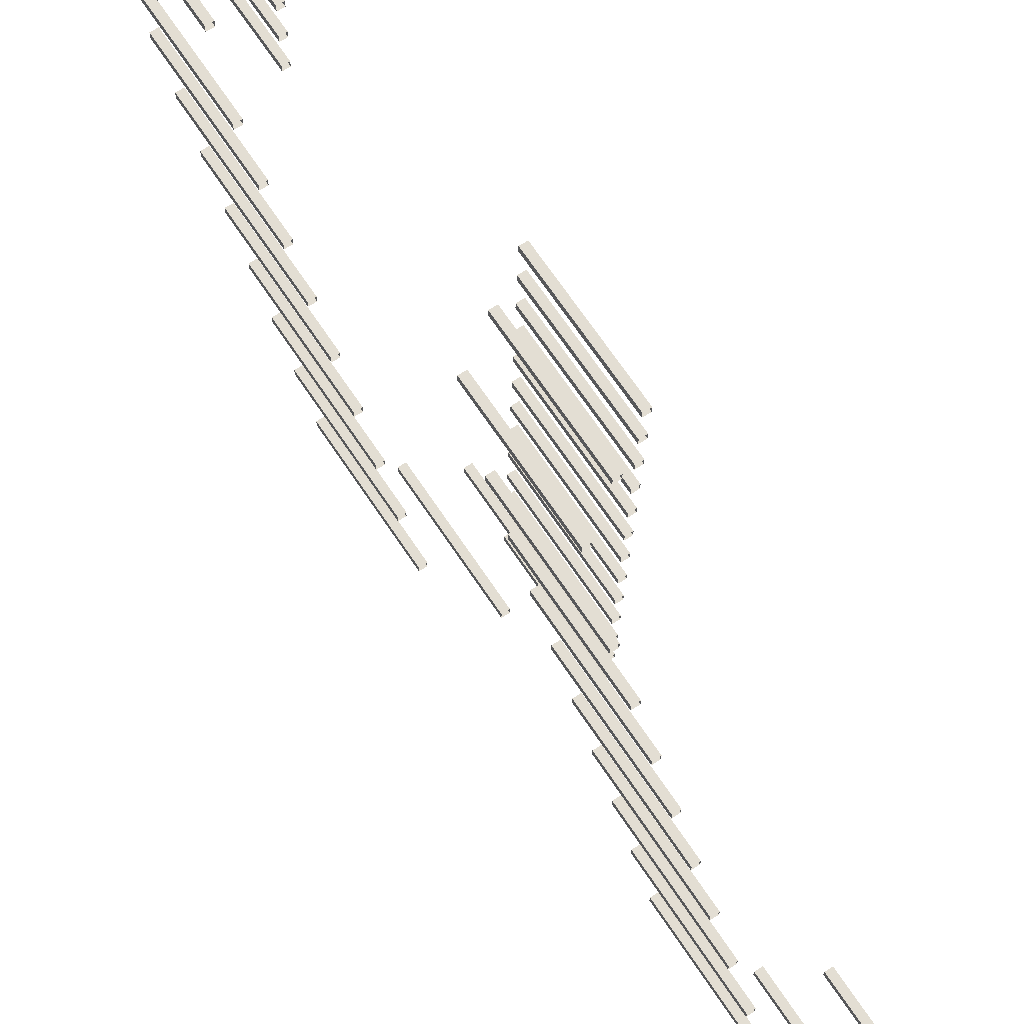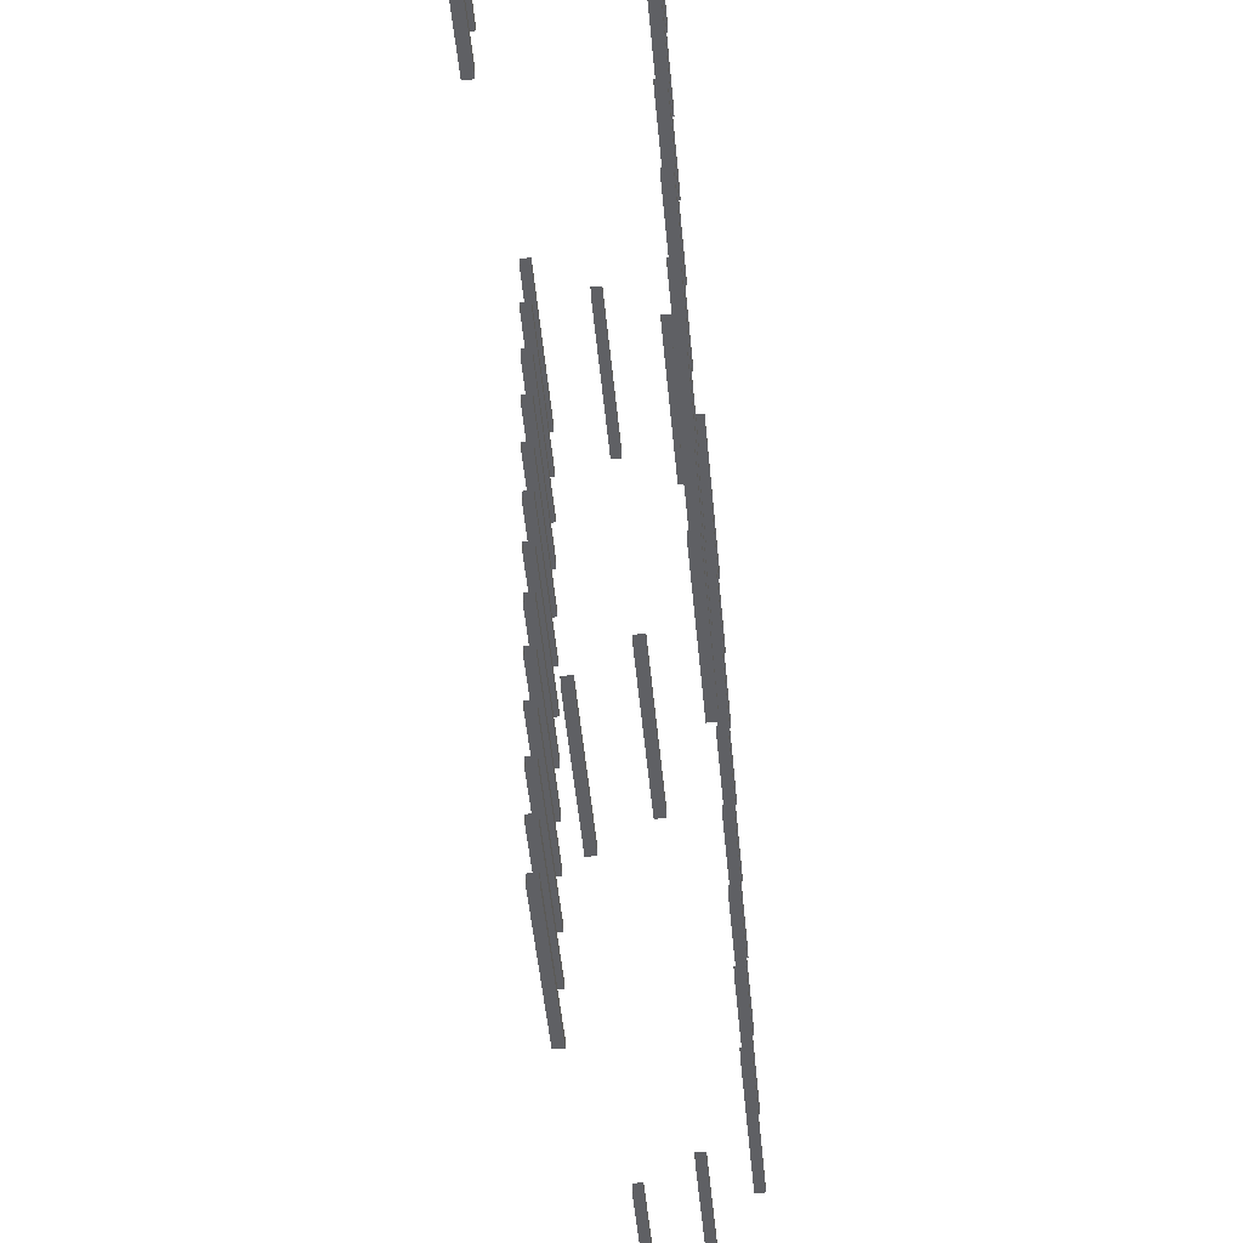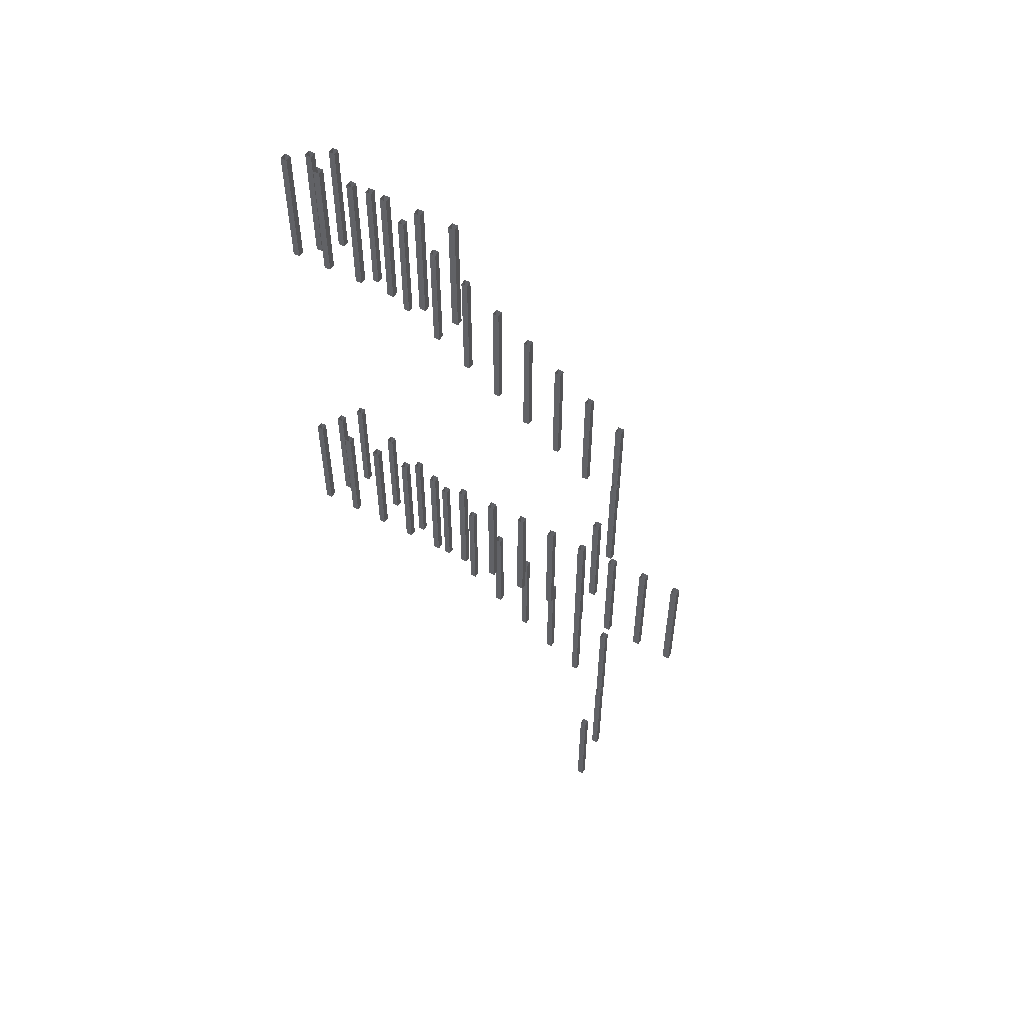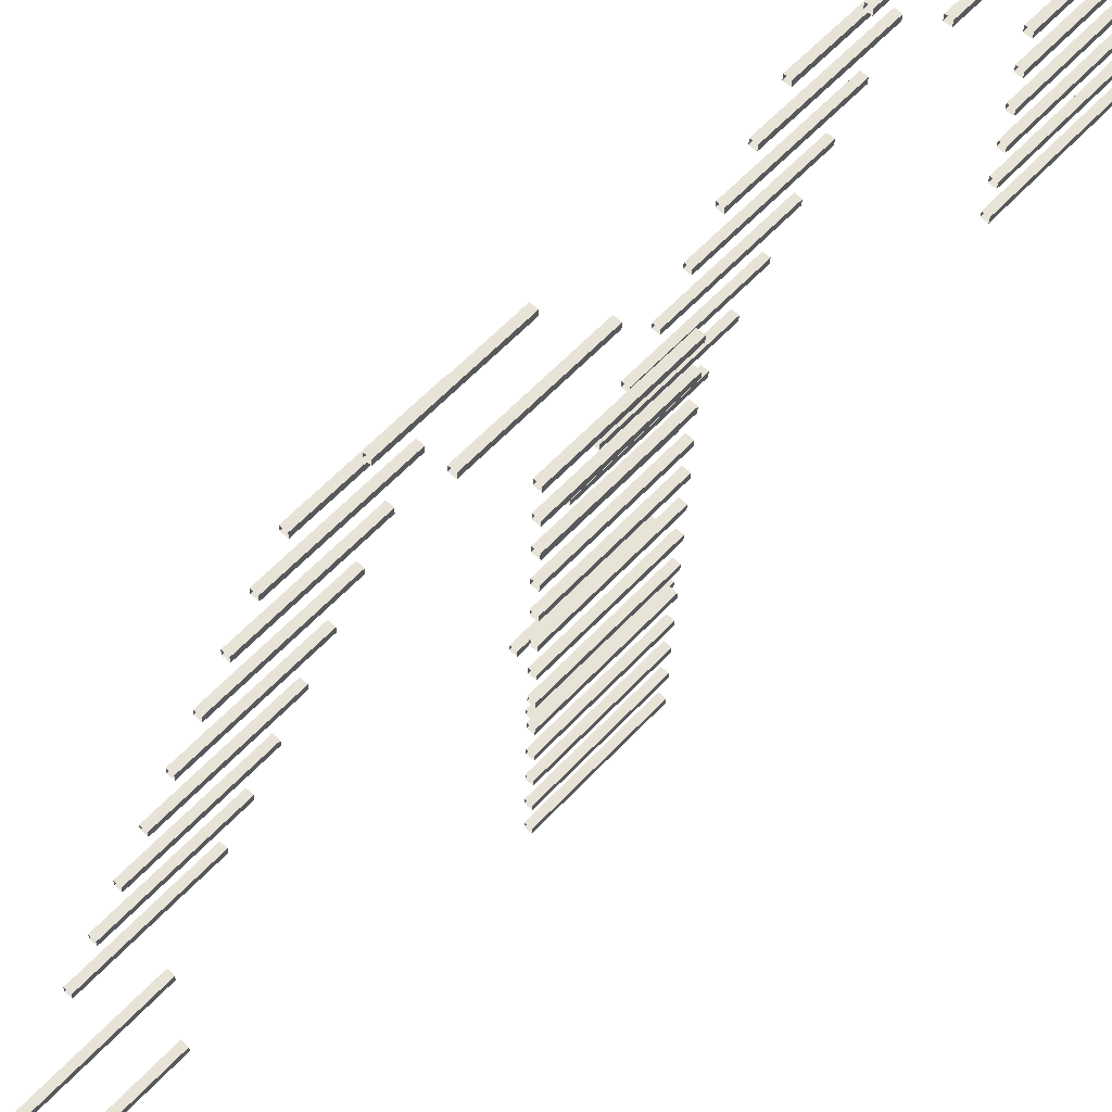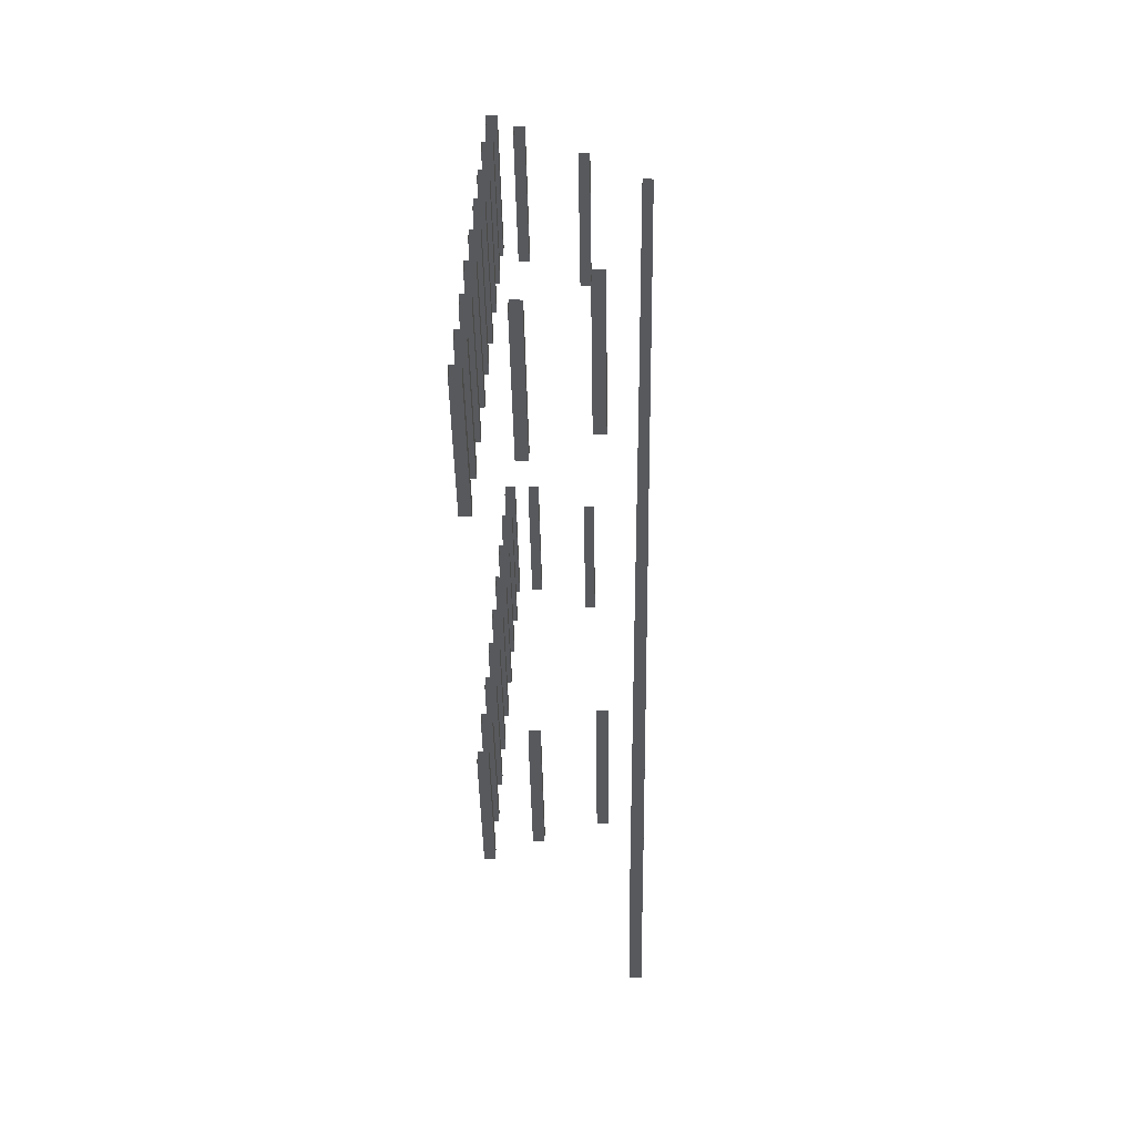
<metadata>
{"format":"obj","ext":"obj","renderer":"f3d","projection":"perspective","resolution":1024,"background":"white","views":[{"elev":68.4,"azim":-33.7,"up":"+Z"},{"elev":-44.3,"azim":-175.1,"up":"+Z"},{"elev":53.2,"azim":121.7,"up":"+Y"},{"elev":61.3,"azim":43.1,"up":"+Z"},{"elev":-30.2,"azim":0.7,"up":"+Z"}]}
</metadata>
<code>
o int1-railing-base-standard-x-posts
v 10.27 21.83 -185.5
v 10.28 21.83 -185.3
v 10.28 24.86 -185.3
v 10.27 24.86 -185.5
v 10.43 21.83 -185.5
v 10.43 24.86 -185.5
v 10.44 21.83 -185.3
v 10.44 24.86 -185.3
v 10.25 21.83 -186.2
v 10.41 21.83 -186.2
v 10.41 24.86 -186.2
v 10.25 24.86 -186.2
v 10.41 21.83 -186.4
v 10.41 24.86 -186.4
v 10.25 21.83 -186.4
v 10.25 24.86 -186.4
v 10.3 21.83 -184.6
v 10.3 21.83 -184.4
v 10.3 24.86 -184.4
v 10.3 24.86 -184.6
v 10.46 21.83 -184.6
v 10.46 24.86 -184.6
v 10.46 21.83 -184.4
v 10.46 24.86 -184.4
v 10.32 21.83 -183.7
v 10.32 21.83 -183.6
v 10.32 24.86 -183.6
v 10.32 24.86 -183.7
v 10.48 21.83 -183.7
v 10.48 24.86 -183.7
v 10.48 21.83 -183.6
v 10.48 24.86 -183.6
v 10.34 21.83 -182.7
v 10.5 21.83 -182.7
v 10.5 24.86 -182.7
v 10.34 24.86 -182.7
v 10.5 21.83 -182.8
v 10.5 24.86 -182.8
v 10.34 21.83 -182.8
v 10.34 24.86 -182.8
v 10.37 21.83 -181.8
v 10.53 21.83 -181.8
v 10.53 24.86 -181.8
v 10.37 24.86 -181.8
v 10.52 21.83 -181.9
v 10.52 24.86 -181.9
v 10.36 21.83 -181.9
v 10.36 24.86 -181.9
v 8.589 20.64 -181.7
v 8.749 20.64 -181.7
v 8.749 23.67 -181.7
v 8.589 23.67 -181.7
v 8.745 20.64 -181.9
v 8.745 23.67 -181.9
v 8.585 20.64 -181.9
v 8.585 23.67 -181.9
v 9.474 21.24 -181.9
v 9.478 21.24 -181.8
v 9.478 24.26 -181.8
v 9.474 24.26 -181.9
v 9.634 21.24 -181.9
v 9.634 24.26 -181.9
v 9.638 21.24 -181.8
v 9.638 24.26 -181.8
v 8.068 14.71 -189.7
v 8.072 14.71 -189.6
v 8.072 17.73 -189.6
v 8.068 17.73 -189.7
v 8.232 14.71 -189.6
v 8.232 17.73 -189.6
v 8.228 14.71 -189.7
v 8.228 17.73 -189.7
v 8.25 15.3 -188.8
v 8.09 15.3 -188.8
v 8.09 18.33 -188.8
v 8.25 18.33 -188.8
v 8.254 15.3 -188.7
v 8.254 18.33 -188.7
v 8.095 15.3 -188.7
v 8.095 18.33 -188.7
v 8.273 15.89 -187.9
v 8.113 15.89 -187.9
v 8.113 18.92 -187.9
v 8.273 18.92 -187.9
v 8.277 15.89 -187.8
v 8.277 18.92 -187.8
v 8.117 15.89 -187.8
v 8.117 18.92 -187.8
v 8.295 16.49 -187.1
v 8.135 16.49 -187.1
v 8.135 19.51 -187.1
v 8.295 19.51 -187.1
v 8.299 16.49 -186.9
v 8.299 19.51 -186.9
v 8.139 16.49 -186.9
v 8.139 19.51 -186.9
v 8.318 17.08 -186.2
v 8.158 17.08 -186.2
v 8.158 20.11 -186.2
v 8.318 20.11 -186.2
v 8.322 17.08 -186
v 8.322 20.11 -186
v 8.162 17.08 -186
v 8.162 20.11 -186
v 8.34 17.67 -185.3
v 8.18 17.67 -185.3
v 8.18 20.7 -185.3
v 8.34 20.7 -185.3
v 8.344 17.67 -185.1
v 8.344 20.7 -185.1
v 8.184 17.67 -185.1
v 8.184 20.7 -185.1
v 8.362 18.27 -184.4
v 8.202 18.27 -184.4
v 8.202 21.3 -184.4
v 8.362 21.3 -184.4
v 8.366 18.27 -184.2
v 8.366 21.3 -184.2
v 8.206 18.27 -184.2
v 8.206 21.3 -184.2
v 8.385 18.86 -183.5
v 8.225 18.86 -183.5
v 8.225 21.89 -183.5
v 8.385 21.89 -183.5
v 8.389 18.86 -183.3
v 8.389 21.89 -183.3
v 8.229 18.86 -183.3
v 8.229 21.89 -183.3
v 8.407 19.45 -182.6
v 8.247 19.45 -182.6
v 8.247 22.48 -182.6
v 8.407 22.48 -182.6
v 8.411 19.45 -182.5
v 8.411 22.48 -182.5
v 8.251 19.45 -182.5
v 8.251 22.48 -182.5
v 8.949 13.43 -190.1
v 8.789 13.43 -190.1
v 8.789 16.46 -190.1
v 8.949 16.46 -190.1
v 8.953 13.43 -189.9
v 8.953 16.46 -189.9
v 8.793 13.43 -189.9
v 8.793 16.46 -189.9
v 9.677 12.83 -190.1
v 9.681 12.83 -189.9
v 9.681 15.86 -189.9
v 9.677 15.86 -190.1
v 9.841 12.83 -189.9
v 9.841 15.86 -189.9
v 9.837 12.83 -190.1
v 9.837 15.86 -190.1
v 10.14 12.33 -190.8
v 10.14 12.33 -190.7
v 10.14 15.33 -190.7
v 10.14 15.33 -190.8
v 10.3 12.33 -190.8
v 10.3 15.33 -190.8
v 10.3 12.33 -190.7
v 10.3 15.33 -190.7
v 10.12 12.33 -191.6
v 10.28 12.33 -191.6
v 10.28 15.33 -191.6
v 10.12 15.33 -191.6
v 10.28 12.33 -191.7
v 10.28 15.33 -191.7
v 10.12 12.33 -191.7
v 10.12 15.33 -191.7
v 10.1 12.33 -192.4
v 10.26 12.33 -192.4
v 10.26 15.33 -192.4
v 10.1 15.33 -192.4
v 10.25 12.33 -192.6
v 10.25 15.33 -192.6
v 10.09 12.33 -192.6
v 10.09 15.33 -192.6
v 10.21 12.33 -188.2
v 10.21 12.33 -188
v 10.21 15.33 -188
v 10.21 15.33 -188.2
v 10.37 12.33 -188.2
v 10.37 15.33 -188.2
v 10.37 12.33 -188
v 10.37 15.33 -188
v 10.19 12.33 -188.9
v 10.35 12.33 -188.9
v 10.35 15.33 -188.9
v 10.19 15.33 -188.9
v 10.34 12.33 -189
v 10.34 15.33 -189
v 10.18 12.33 -189
v 10.18 15.33 -189
v 10.17 12.33 -189.8
v 10.33 12.33 -189.8
v 10.33 15.33 -189.8
v 10.17 15.33 -189.8
v 10.32 12.33 -189.9
v 10.32 15.33 -189.9
v 10.16 12.33 -189.9
v 10.16 15.33 -189.9
v 10.27 12.33 -185.5
v 10.28 12.33 -185.3
v 10.28 15.33 -185.3
v 10.27 15.33 -185.5
v 10.43 12.33 -185.5
v 10.43 15.33 -185.5
v 10.44 12.33 -185.3
v 10.44 15.33 -185.3
v 10.25 12.33 -186.2
v 10.41 12.33 -186.2
v 10.41 15.33 -186.2
v 10.25 15.33 -186.2
v 10.41 12.33 -186.4
v 10.41 15.33 -186.4
v 10.25 12.33 -186.4
v 10.25 15.33 -186.4
v 10.23 12.33 -187.1
v 10.39 12.33 -187.1
v 10.39 15.33 -187.1
v 10.23 15.33 -187.1
v 10.39 12.33 -187.3
v 10.39 15.33 -187.3
v 10.23 12.33 -187.3
v 10.23 15.33 -187.3
v 10.3 12.33 -184.6
v 10.3 12.33 -184.4
v 10.3 15.33 -184.4
v 10.3 15.33 -184.6
v 10.46 12.33 -184.6
v 10.46 15.33 -184.6
v 10.46 12.33 -184.4
v 10.46 15.33 -184.4
v 10.32 12.33 -183.7
v 10.32 12.33 -183.6
v 10.32 15.33 -183.6
v 10.32 15.33 -183.7
v 10.48 12.33 -183.7
v 10.48 15.33 -183.7
v 10.48 12.33 -183.6
v 10.48 15.33 -183.6
v 10.34 12.33 -182.7
v 10.5 12.33 -182.7
v 10.5 15.33 -182.7
v 10.34 15.33 -182.7
v 10.5 12.33 -182.8
v 10.5 15.33 -182.8
v 10.34 12.33 -182.8
v 10.34 15.33 -182.8
v 10.37 12.33 -181.8
v 10.53 12.33 -181.8
v 10.53 15.33 -181.8
v 10.37 15.33 -181.8
v 10.52 12.33 -181.9
v 10.52 15.33 -181.9
v 10.36 12.33 -181.9
v 10.36 15.33 -181.9
v 8.589 11.15 -181.7
v 8.749 11.15 -181.7
v 8.749 14.15 -181.7
v 8.589 14.15 -181.7
v 8.745 11.15 -181.9
v 8.745 14.15 -181.9
v 8.585 11.15 -181.9
v 8.585 14.15 -181.9
v 9.474 11.74 -181.9
v 9.478 11.74 -181.8
v 9.478 14.74 -181.8
v 9.474 14.74 -181.9
v 9.634 11.74 -181.9
v 9.634 14.74 -181.9
v 9.638 11.74 -181.8
v 9.638 14.74 -181.8
v 9.837 2.918 -190.1
v 9.677 2.918 -190.1
v 9.677 5.918 -190.1
v 9.837 5.918 -190.1
v 9.841 2.918 -189.9
v 9.841 5.918 -189.9
v 9.681 2.918 -189.9
v 9.681 5.918 -189.9
v 8.789 3.506 -190.1
v 8.793 3.506 -189.9
v 8.793 6.506 -189.9
v 8.789 6.506 -190.1
v 8.953 3.506 -189.9
v 8.953 6.506 -189.9
v 8.949 3.506 -190.1
v 8.949 6.506 -190.1
v 8.068 5.271 -189.7
v 8.072 5.271 -189.6
v 8.072 8.271 -189.6
v 8.068 8.271 -189.7
v 8.232 5.271 -189.6
v 8.232 8.271 -189.6
v 8.228 5.271 -189.7
v 8.228 8.271 -189.7
v 8.25 5.859 -188.8
v 8.09 5.859 -188.8
v 8.09 8.859 -188.8
v 8.25 8.859 -188.8
v 8.254 5.859 -188.7
v 8.254 8.859 -188.7
v 8.095 5.859 -188.7
v 8.095 8.859 -188.7
v 8.273 6.448 -187.9
v 8.113 6.448 -187.9
v 8.113 9.448 -187.9
v 8.273 9.448 -187.9
v 8.277 6.448 -187.8
v 8.277 9.448 -187.8
v 8.117 6.448 -187.8
v 8.117 9.448 -187.8
v 8.295 7.036 -187.1
v 8.135 7.036 -187.1
v 8.135 10.04 -187.1
v 8.295 10.04 -187.1
v 8.299 7.036 -186.9
v 8.299 10.04 -186.9
v 8.139 7.036 -186.9
v 8.139 10.04 -186.9
v 8.318 7.624 -186.2
v 8.158 7.624 -186.2
v 8.158 10.62 -186.2
v 8.318 10.62 -186.2
v 8.322 7.624 -186
v 8.322 10.62 -186
v 8.162 7.624 -186
v 8.162 10.62 -186
v 8.34 8.212 -185.3
v 8.18 8.212 -185.3
v 8.18 11.21 -185.3
v 8.34 11.21 -185.3
v 8.344 8.212 -185.1
v 8.344 11.21 -185.1
v 8.184 8.212 -185.1
v 8.184 11.21 -185.1
v 8.362 8.801 -184.4
v 8.202 8.801 -184.4
v 8.202 11.8 -184.4
v 8.362 11.8 -184.4
v 8.366 8.801 -184.2
v 8.366 11.8 -184.2
v 8.206 8.801 -184.2
v 8.206 11.8 -184.2
v 8.385 9.389 -183.5
v 8.225 9.389 -183.5
v 8.225 12.39 -183.5
v 8.385 12.39 -183.5
v 8.389 9.389 -183.3
v 8.389 12.39 -183.3
v 8.229 9.389 -183.3
v 8.229 12.39 -183.3
v 8.407 9.977 -182.6
v 8.247 9.977 -182.6
v 8.247 12.98 -182.6
v 8.407 12.98 -182.6
v 8.411 9.977 -182.5
v 8.411 12.98 -182.5
v 8.251 9.977 -182.5
v 8.251 12.98 -182.5
f 1 2 3 4
f 5 1 4 6
f 7 5 6 8
f 2 7 8 3
f 9 10 11 12
f 10 13 14 11
f 13 15 16 14
f 15 9 12 16
f 17 18 19 20
f 21 17 20 22
f 23 21 22 24
f 18 23 24 19
f 25 26 27 28
f 29 25 28 30
f 31 29 30 32
f 26 31 32 27
f 33 34 35 36
f 34 37 38 35
f 37 39 40 38
f 39 33 36 40
f 41 42 43 44
f 42 45 46 43
f 45 47 48 46
f 47 41 44 48
f 49 50 51 52
f 50 53 54 51
f 53 55 56 54
f 55 49 52 56
f 57 58 59 60
f 61 57 60 62
f 63 61 62 64
f 58 63 64 59
f 65 66 67 68
f 66 69 70 67
f 69 71 72 70
f 71 65 68 72
f 73 74 75 76
f 77 73 76 78
f 79 77 78 80
f 74 79 80 75
f 81 82 83 84
f 85 81 84 86
f 87 85 86 88
f 82 87 88 83
f 89 90 91 92
f 93 89 92 94
f 95 93 94 96
f 90 95 96 91
f 97 98 99 100
f 101 97 100 102
f 103 101 102 104
f 98 103 104 99
f 105 106 107 108
f 109 105 108 110
f 111 109 110 112
f 106 111 112 107
f 113 114 115 116
f 117 113 116 118
f 119 117 118 120
f 114 119 120 115
f 121 122 123 124
f 125 121 124 126
f 127 125 126 128
f 122 127 128 123
f 129 130 131 132
f 133 129 132 134
f 135 133 134 136
f 130 135 136 131
f 137 138 139 140
f 141 137 140 142
f 143 141 142 144
f 138 143 144 139
f 145 146 147 148
f 146 149 150 147
f 149 151 152 150
f 151 145 148 152
f 153 154 155 156
f 157 153 156 158
f 159 157 158 160
f 154 159 160 155
f 161 162 163 164
f 162 165 166 163
f 165 167 168 166
f 167 161 164 168
f 169 170 171 172
f 170 173 174 171
f 173 175 176 174
f 175 169 172 176
f 177 178 179 180
f 181 177 180 182
f 183 181 182 184
f 178 183 184 179
f 185 186 187 188
f 186 189 190 187
f 189 191 192 190
f 191 185 188 192
f 193 194 195 196
f 194 197 198 195
f 197 199 200 198
f 199 193 196 200
f 201 202 203 204
f 205 201 204 206
f 207 205 206 208
f 202 207 208 203
f 209 210 211 212
f 210 213 214 211
f 213 215 216 214
f 215 209 212 216
f 217 218 219 220
f 218 221 222 219
f 221 223 224 222
f 223 217 220 224
f 225 226 227 228
f 229 225 228 230
f 231 229 230 232
f 226 231 232 227
f 233 234 235 236
f 237 233 236 238
f 239 237 238 240
f 234 239 240 235
f 241 242 243 244
f 242 245 246 243
f 245 247 248 246
f 247 241 244 248
f 249 250 251 252
f 250 253 254 251
f 253 255 256 254
f 255 249 252 256
f 257 258 259 260
f 258 261 262 259
f 261 263 264 262
f 263 257 260 264
f 265 266 267 268
f 269 265 268 270
f 271 269 270 272
f 266 271 272 267
f 273 274 275 276
f 277 273 276 278
f 279 277 278 280
f 274 279 280 275
f 281 282 283 284
f 282 285 286 283
f 285 287 288 286
f 287 281 284 288
f 289 290 291 292
f 290 293 294 291
f 293 295 296 294
f 295 289 292 296
f 297 298 299 300
f 301 297 300 302
f 303 301 302 304
f 298 303 304 299
f 305 306 307 308
f 309 305 308 310
f 311 309 310 312
f 306 311 312 307
f 313 314 315 316
f 317 313 316 318
f 319 317 318 320
f 314 319 320 315
f 321 322 323 324
f 325 321 324 326
f 327 325 326 328
f 322 327 328 323
f 329 330 331 332
f 333 329 332 334
f 335 333 334 336
f 330 335 336 331
f 337 338 339 340
f 341 337 340 342
f 343 341 342 344
f 338 343 344 339
f 345 346 347 348
f 349 345 348 350
f 351 349 350 352
f 346 351 352 347
f 353 354 355 356
f 357 353 356 358
f 359 357 358 360
f 354 359 360 355

</code>
